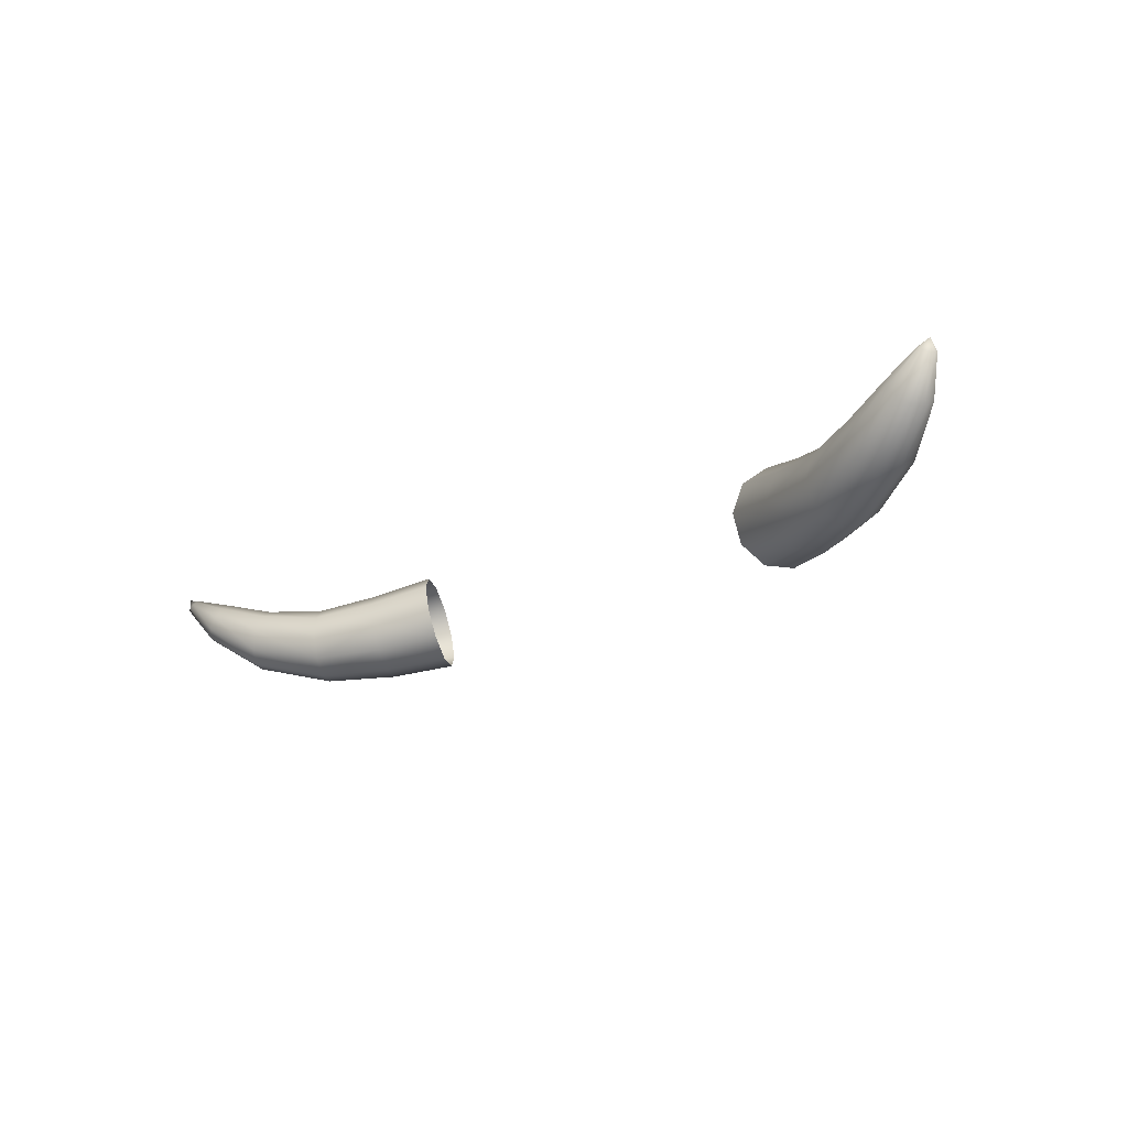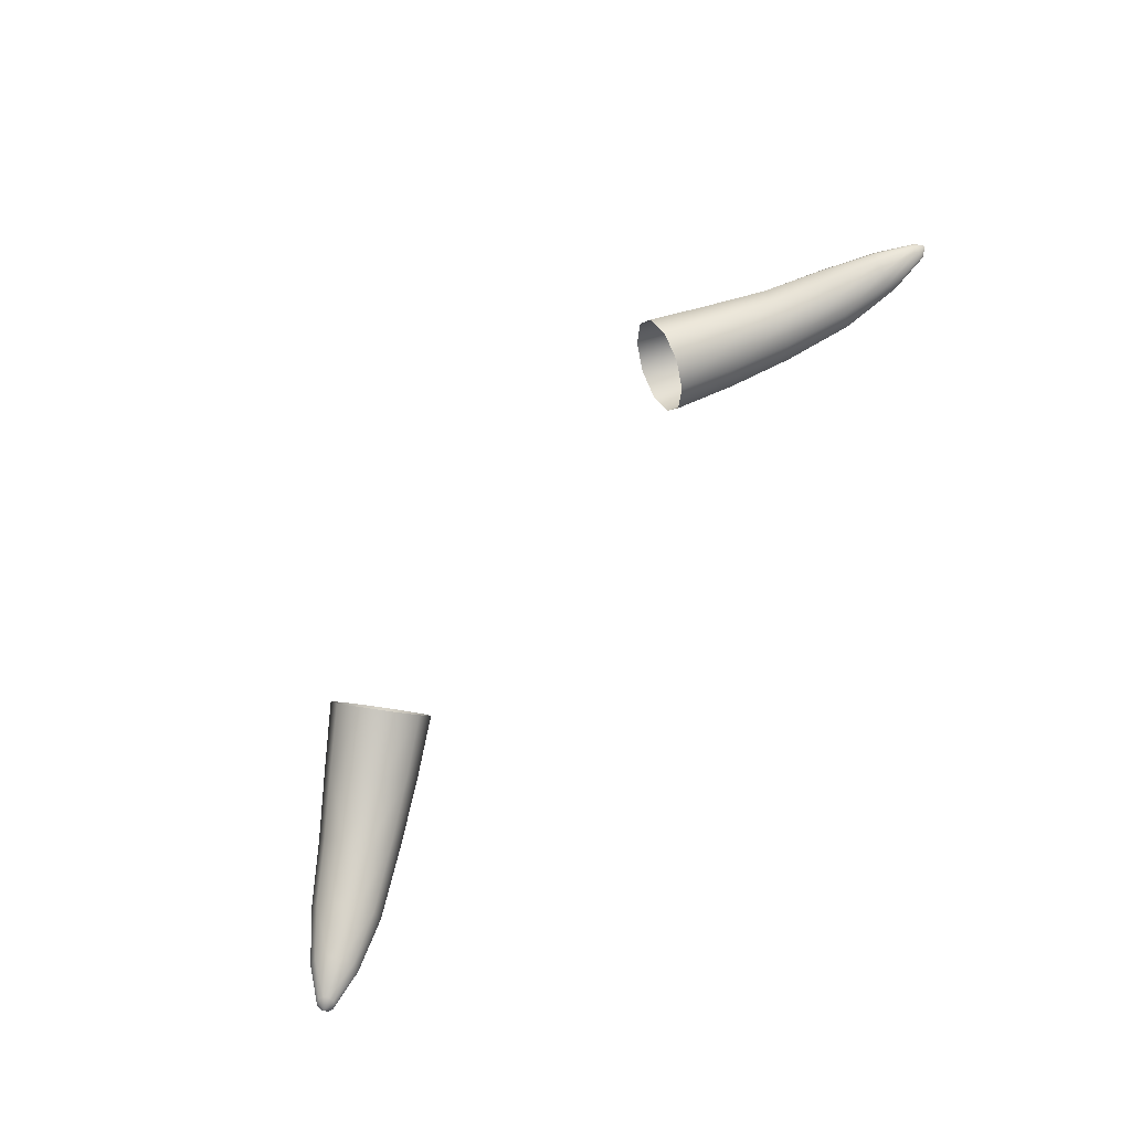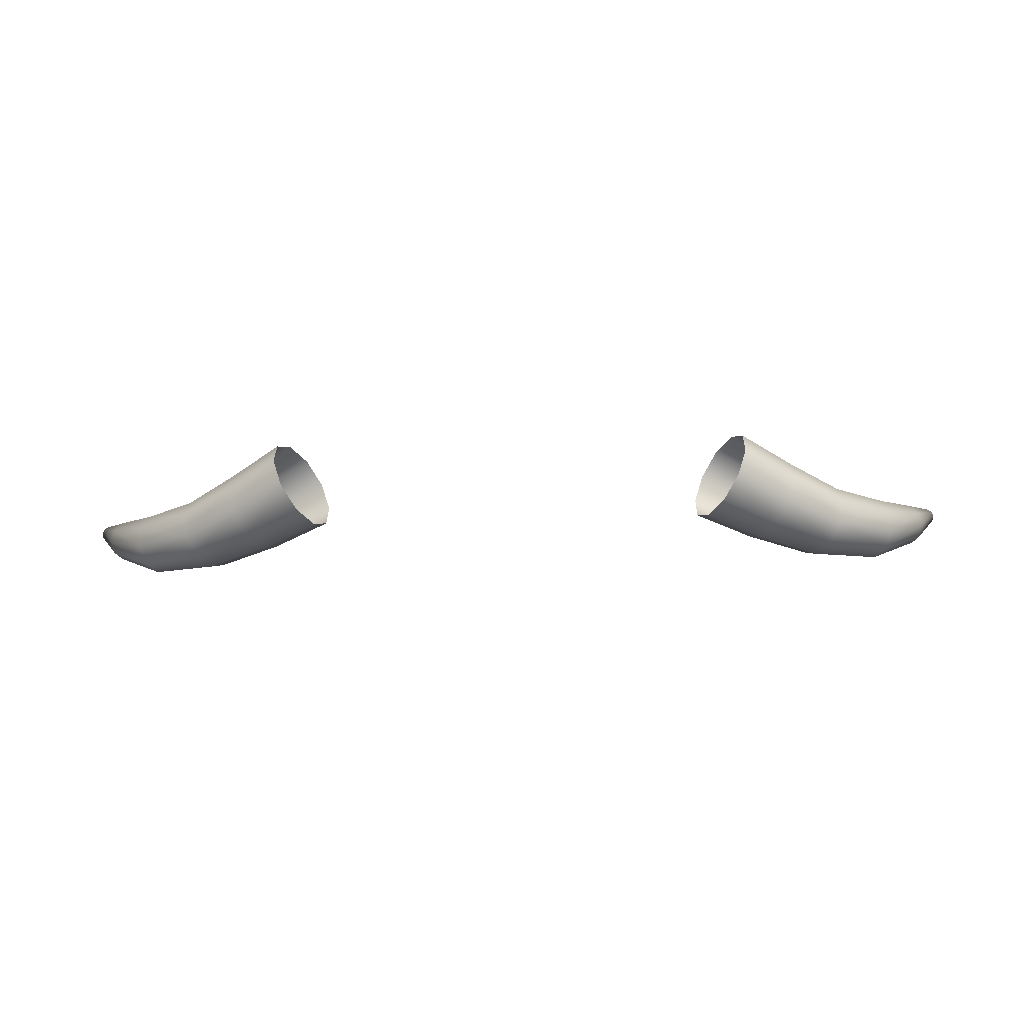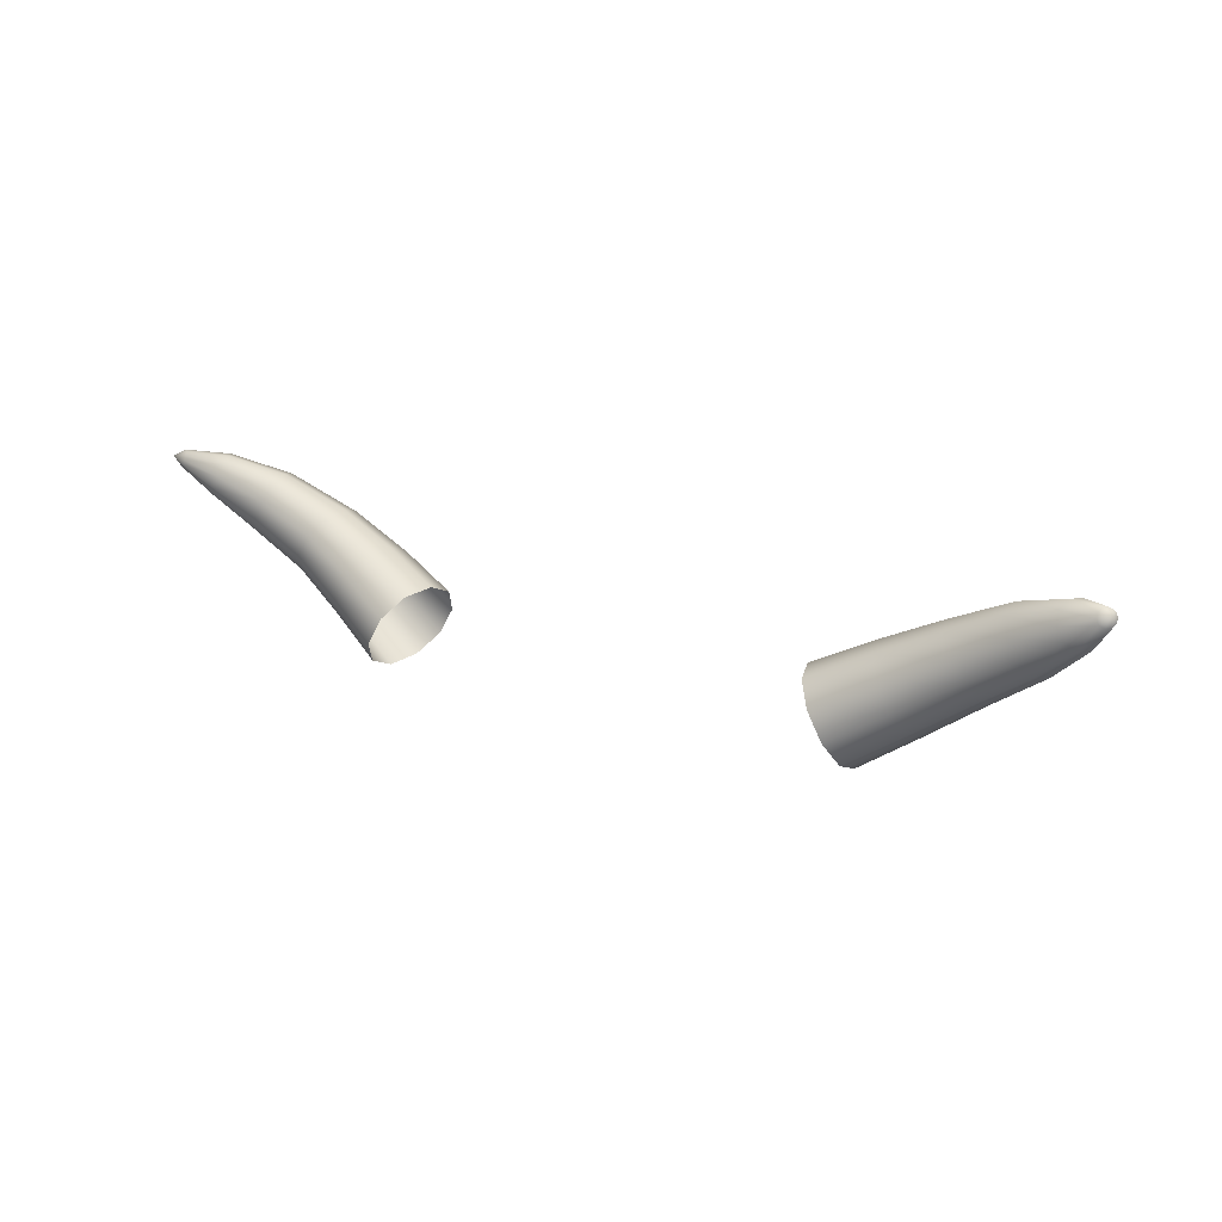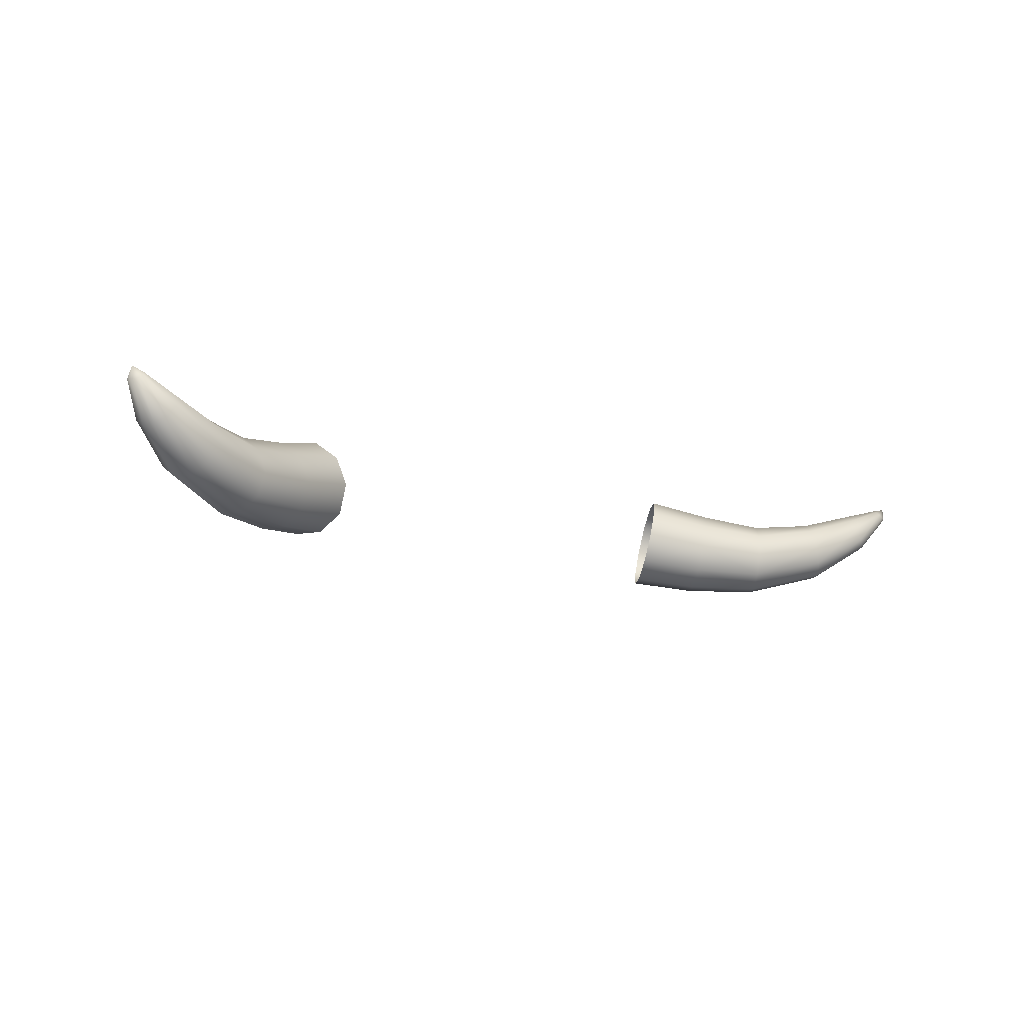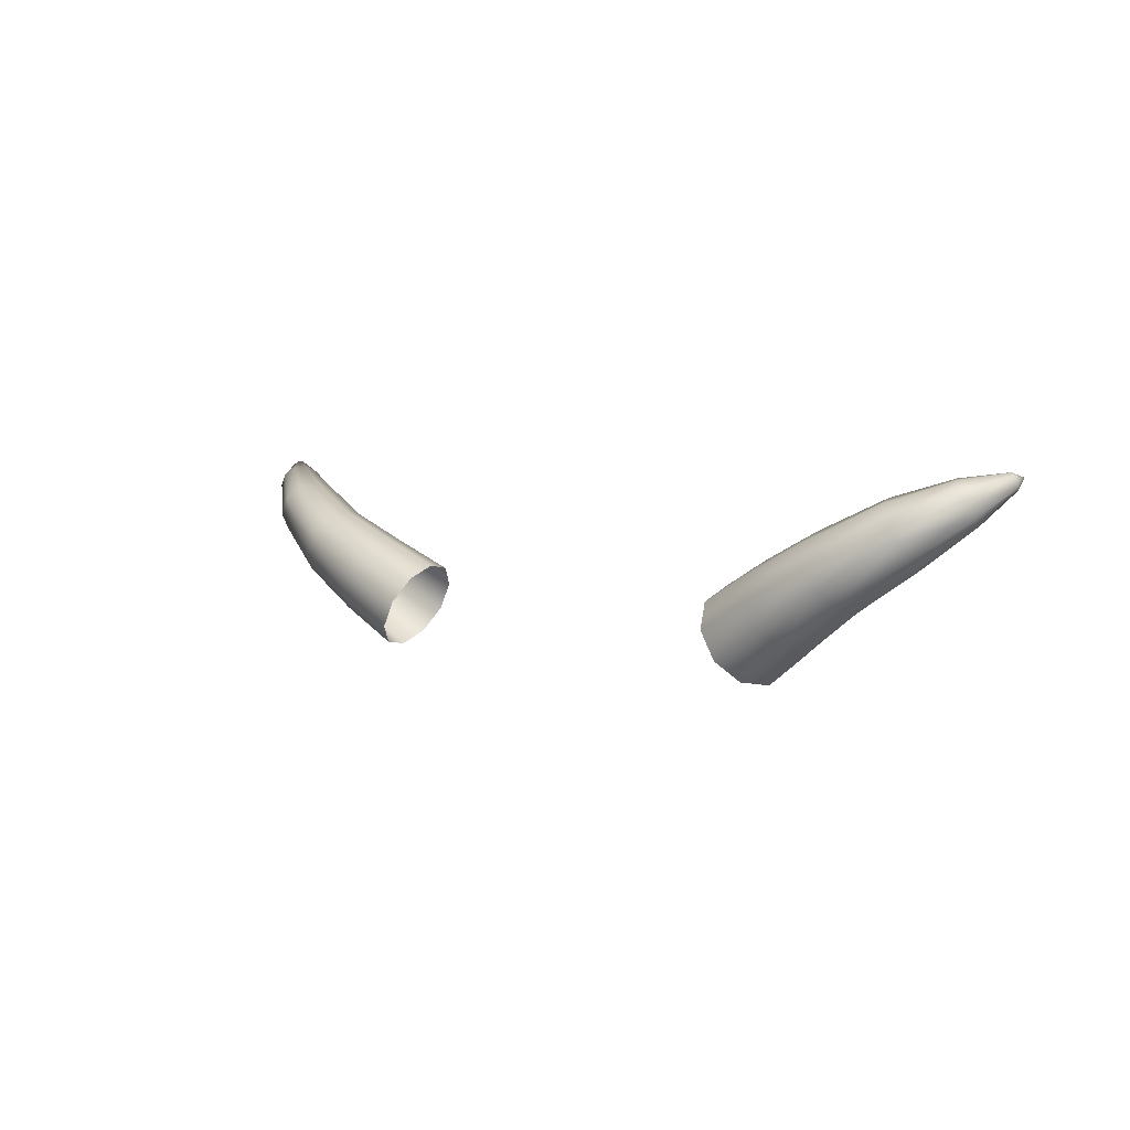
<metadata>
{"format":"obj","ext":"obj","renderer":"f3d","projection":"perspective","resolution":1024,"background":"white","views":[{"elev":-21.3,"azim":41.0,"up":"+Y"},{"elev":74.7,"azim":-52.3,"up":"+Y"},{"elev":-34.7,"azim":-177.8,"up":"+Y"},{"elev":17.8,"azim":-147.3,"up":"+Z"},{"elev":-14.5,"azim":-33.5,"up":"+Y"},{"elev":3.8,"azim":44.9,"up":"+Z"}]}
</metadata>
<code>
g pm0232_00_KibaSkin
v 0.7169 0.5201 0.6948
v 0.7209 0.515 0.6997
v 0.667 0.4804 0.6922
v 0.6616 0.498 0.6824
v 0.6787 0.4633 0.6907
v 0.7273 0.51 0.7002
v 0.6924 0.4532 0.6784
v 0.7337 0.5072 0.6962
v 0.7169 0.5234 0.6874
v 0.6647 0.5093 0.665
v 0.7357 0.5276 0.6935
v 0.7209 0.5237 0.6804
v 0.7273 0.5209 0.6763
v 0.6887 0.5 0.6345
v 0.7005 0.4828 0.633
v 0.7337 0.5159 0.6769
v 0.7059 0.4653 0.6428
v 0.7377 0.5108 0.6817
v 0.7028 0.4539 0.6601
v 0.7377 0.5075 0.6891
v 0.6751 0.5101 0.6467
v 0.7337 0.5072 0.6962
v 0.6924 0.4532 0.6784
v 0.5885 0.4449 0.6665
v 0.5872 0.4743 0.6558
v 0.6616 0.498 0.6824
v 0.667 0.4804 0.6922
v 0.5994 0.4162 0.6603
v 0.6787 0.4633 0.6907
v 0.6158 0.3992 0.6394
v 0.6924 0.4532 0.6784
v 0.6647 0.5093 0.665
v 0.5961 0.4904 0.6321
v 0.4912 0.4262 0.6219
v 0.4985 0.4617 0.6141
v 0.4954 0.3914 0.6095
v 0.5145 0.4845 0.5893
v 0.3969 0.4354 0.5791
v 0.4097 0.4758 0.5727
v 0.3973 0.3959 0.5624
v 0.5094 0.3708 0.5818
v 0.4106 0.3724 0.5291
v 0.4307 0.5018 0.5458
v 0.6751 0.5101 0.6467
v 0.6117 0.4915 0.6046
v 0.6281 0.4772 0.5838
v 0.6887 0.5 0.6345
v 0.639 0.4485 0.5775
v 0.7005 0.4828 0.633
v 0.6403 0.4192 0.5883
v 0.7059 0.4653 0.6428
v 0.6314 0.4003 0.6119
v 0.7028 0.4539 0.6601
v 0.5438 0.3949 0.5246
v 0.5511 0.4304 0.5169
v 0.547 0.4652 0.5292
v 0.533 0.4858 0.5569
v 0.4657 0.4403 0.4585
v 0.4529 0.3998 0.4649
v 0.5279 0.3721 0.5494
v 0.4319 0.3739 0.4918
v 0.4653 0.4798 0.4752
v 0.452 0.5033 0.5085
v 0.6924 0.4532 0.6784
v 0.6158 0.3992 0.6394
v 0.5094 0.3708 0.5818
v 0.4106 0.3724 0.5291
v 0.3466 0.3868 0.4414
v 0.3234 0.3852 0.4821
v 0.3697 0.4151 0.4122
v 0.384 0.4592 0.4054
v 0.384 0.5023 0.4238
v 0.3696 0.5279 0.4603
v 0.3464 0.5262 0.501
v 0.3232 0.498 0.5302
v 0.3089 0.4539 0.537
v 0.309 0.4108 0.5186
v 0.3234 0.3852 0.4821
v -0.7169 0.5201 0.6948
v -0.6616 0.498 0.6824
v -0.667 0.4804 0.6922
v -0.7209 0.515 0.6997
v -0.6787 0.4633 0.6907
v -0.7273 0.51 0.7002
v -0.6924 0.4532 0.6784
v -0.7337 0.5072 0.6962
v -0.7169 0.5234 0.6874
v -0.6647 0.5093 0.665
v -0.7357 0.5276 0.6935
v -0.7209 0.5237 0.6804
v -0.7273 0.5209 0.6763
v -0.6887 0.5 0.6345
v -0.7005 0.4828 0.633
v -0.7337 0.5159 0.6769
v -0.7059 0.4653 0.6428
v -0.7377 0.5108 0.6817
v -0.7028 0.4539 0.6601
v -0.7377 0.5075 0.6891
v -0.6751 0.5101 0.6467
v -0.7337 0.5072 0.6962
v -0.6924 0.4532 0.6784
v -0.5885 0.4449 0.6665
v -0.667 0.4804 0.6922
v -0.6616 0.498 0.6824
v -0.5872 0.4743 0.6558
v -0.5994 0.4162 0.6603
v -0.6787 0.4633 0.6907
v -0.6158 0.3992 0.6394
v -0.6924 0.4532 0.6784
v -0.6647 0.5093 0.665
v -0.5961 0.4904 0.6321
v -0.4912 0.4262 0.6219
v -0.4985 0.4617 0.6141
v -0.4954 0.3914 0.6095
v -0.5145 0.4845 0.5893
v -0.3969 0.4354 0.5791
v -0.4097 0.4758 0.5727
v -0.3973 0.3959 0.5624
v -0.5094 0.3708 0.5818
v -0.4106 0.3724 0.5291
v -0.4307 0.5018 0.5458
v -0.6751 0.5101 0.6467
v -0.6117 0.4915 0.6046
v -0.6281 0.4772 0.5838
v -0.6887 0.5 0.6345
v -0.639 0.4485 0.5775
v -0.7005 0.4828 0.633
v -0.6403 0.4192 0.5883
v -0.7059 0.4653 0.6428
v -0.6314 0.4003 0.6119
v -0.7028 0.4539 0.6601
v -0.5438 0.3949 0.5246
v -0.5511 0.4304 0.5169
v -0.547 0.4652 0.5292
v -0.533 0.4858 0.5569
v -0.4657 0.4403 0.4585
v -0.4529 0.3998 0.4649
v -0.5279 0.3721 0.5494
v -0.4319 0.3739 0.4918
v -0.4653 0.4798 0.4752
v -0.452 0.5033 0.5085
v -0.6924 0.4532 0.6784
v -0.6158 0.3992 0.6394
v -0.5094 0.3708 0.5818
v -0.4106 0.3724 0.5291
v -0.3466 0.3868 0.4414
v -0.3234 0.3852 0.4821
v -0.3697 0.4151 0.4122
v -0.384 0.4592 0.4054
v -0.384 0.5023 0.4238
v -0.3696 0.5279 0.4603
v -0.3464 0.5262 0.501
v -0.3232 0.498 0.5302
v -0.3089 0.4539 0.537
v -0.309 0.4108 0.5186
v -0.3234 0.3852 0.4821
g pm0232_00_KibaSkin_0
f 3 2 1
f 4 3 1
f 3 5 2
f 5 6 2
f 5 7 6
f 7 8 6
f 4 1 9
f 10 4 9
f 11 1 2
f 11 2 6
f 11 6 8
f 11 9 1
f 11 12 9
f 9 12 10
f 11 13 12
f 13 14 12
f 15 14 13
f 16 15 13
f 11 16 13
f 17 15 16
f 18 17 16
f 11 18 16
f 19 17 18
f 20 19 18
f 11 20 18
f 14 21 12
f 12 21 10
f 11 22 20
f 20 22 19
f 22 23 19
f 26 25 24
f 27 26 24
f 27 24 28
f 29 27 28
f 29 28 30
f 31 29 30
f 26 32 25
f 32 33 25
f 24 25 34
f 25 35 34
f 25 33 35
f 24 34 36
f 28 24 36
f 33 37 35
f 34 35 38
f 34 38 36
f 35 39 38
f 35 37 39
f 38 40 36
f 36 40 41
f 28 36 41
f 30 28 41
f 40 42 41
f 37 43 39
f 32 44 33
f 44 45 33
f 33 45 37
f 45 44 46
f 44 47 46
f 46 47 48
f 47 49 48
f 48 49 50
f 49 51 50
f 50 51 52
f 51 53 52
f 48 50 54
f 50 52 54
f 55 48 54
f 46 48 55
f 56 46 55
f 45 46 56
f 57 45 56
f 58 55 54
f 56 55 58
f 59 58 54
f 54 60 59
f 52 60 54
f 60 61 59
f 62 56 58
f 57 56 62
f 63 57 62
f 53 64 52
f 64 65 52
f 52 65 60
f 65 66 60
f 60 66 61
f 66 67 61
f 57 63 43
f 37 57 43
f 45 57 37
f 61 67 68
f 67 69 68
f 61 68 70
f 59 61 70
f 59 70 71
f 58 59 71
f 58 71 72
f 62 58 72
f 62 72 73
f 63 62 73
f 63 73 74
f 43 63 74
f 43 74 75
f 39 43 75
f 39 75 76
f 38 39 76
f 38 76 77
f 40 38 77
f 40 77 78
f 42 40 78
f 81 80 79
f 82 81 79
f 83 81 82
f 84 83 82
f 85 83 84
f 86 85 84
f 79 80 87
f 80 88 87
f 79 89 82
f 82 89 84
f 84 89 86
f 87 89 79
f 90 89 87
f 90 87 88
f 91 89 90
f 92 91 90
f 92 93 91
f 93 94 91
f 94 89 91
f 93 95 94
f 95 96 94
f 96 89 94
f 95 97 96
f 97 98 96
f 98 89 96
f 99 92 90
f 99 90 88
f 100 89 98
f 100 98 97
f 101 100 97
f 104 103 102
f 105 104 102
f 102 103 106
f 103 107 106
f 106 107 108
f 107 109 108
f 110 104 105
f 111 110 105
f 105 102 112
f 113 105 112
f 111 105 113
f 102 106 114
f 112 102 114
f 115 111 113
f 113 112 116
f 116 112 114
f 117 113 116
f 115 113 117
f 118 116 114
f 118 114 119
f 106 108 119
f 114 106 119
f 120 118 119
f 121 115 117
f 122 110 111
f 123 122 111
f 123 111 115
f 122 123 124
f 125 122 124
f 125 124 126
f 127 125 126
f 127 126 128
f 129 127 128
f 129 128 130
f 131 129 130
f 128 126 132
f 130 128 132
f 126 133 132
f 126 124 133
f 124 134 133
f 124 123 134
f 123 135 134
f 133 136 132
f 133 134 136
f 136 137 132
f 138 132 137
f 138 130 132
f 139 138 137
f 134 140 136
f 134 135 140
f 135 141 140
f 142 131 130
f 143 142 130
f 143 130 138
f 144 143 138
f 144 138 139
f 145 144 139
f 141 135 121
f 135 115 121
f 135 123 115
f 145 139 146
f 147 145 146
f 139 137 148
f 146 139 148
f 137 136 149
f 148 137 149
f 136 140 150
f 149 136 150
f 140 141 151
f 150 140 151
f 141 121 152
f 151 141 152
f 152 121 153
f 121 117 153
f 153 117 154
f 117 116 154
f 154 116 155
f 116 118 155
f 155 118 156
f 118 120 156

</code>
